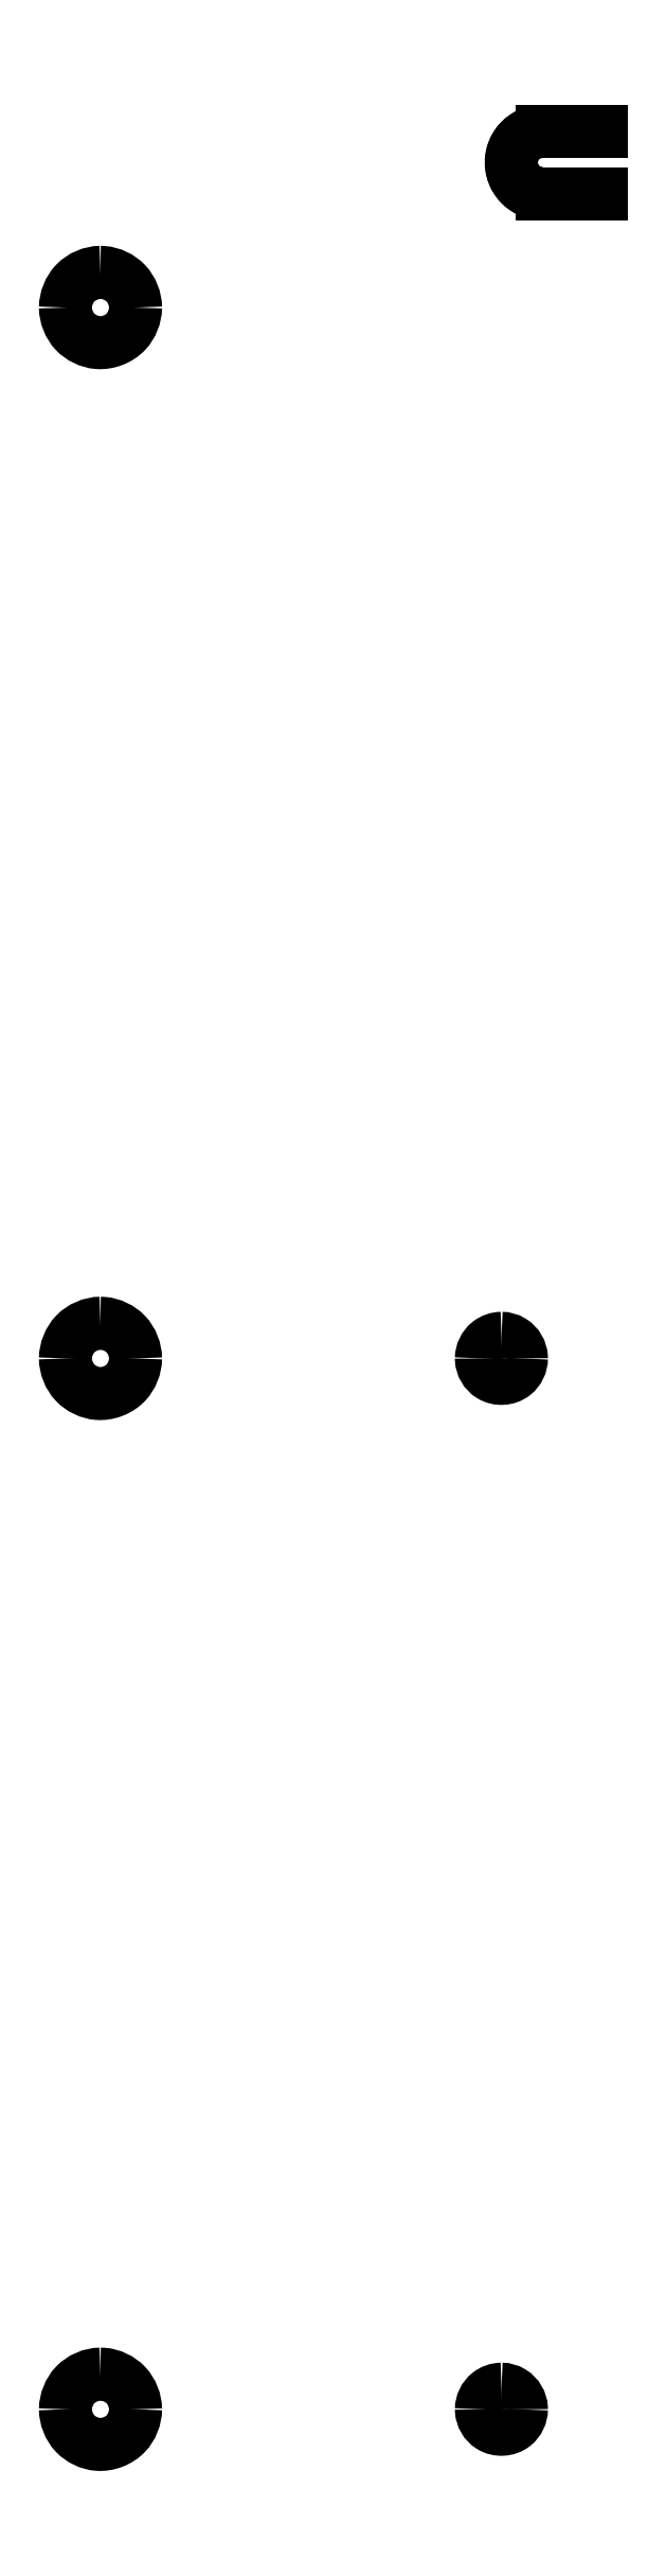
<metadata>
{"format":"dxf","ext":"dxf","renderer":"ezdxf+matplotlib","layout":"modelspace","background":"white","min_lineweight":24,"dpi":150}
</metadata>
<code>
0
SECTION
2
ENTITIES
0
SPLINE
8
0
210
0
220
0
230
1
70
     8
71
     3
72
    11
73
     7
74
     0
42
1e-09
43
0.001
40
0.2638
40
0.2638
40
0.2638
40
0.2638
40
0.3919
40
0.3919
40
0.3919
40
0.5275
40
0.5275
40
0.5275
40
0.5275
10
-26.75
20
-90.3
30
0
10
-26.75
20
-89.87
30
0
10
-26.56
20
-89.4
30
0
10
-26.26
20
-89.09
30
0
10
-25.95
20
-88.76
30
0
10
-25.47
20
-88.55
30
0
10
-25
20
-88.55
30
0
0
SPLINE
8
0
210
0
220
0
230
1
70
     8
71
     3
72
    11
73
     7
74
     0
42
1e-09
43
0.001
40
0.1507
40
0.1507
40
0.1507
40
0.1507
40
0.2381
40
0.2381
40
0.2381
40
0.3014
40
0.3014
40
0.3014
40
0.3014
10
-6
20
-90.3
30
0
10
-6
20
-90.01
30
0
10
-5.853
20
-89.7
30
0
10
-5.615
20
-89.51
30
0
10
-5.443
20
-89.38
30
0
10
-5.221
20
-89.3
30
0
10
-5
20
-89.3
30
0
0
SPLINE
8
0
210
0
220
0
230
1
70
     8
71
     3
72
    11
73
     7
74
     0
42
1e-09
43
0.001
40
0.2638
40
0.2638
40
0.2638
40
0.2638
40
0.3919
40
0.3919
40
0.3919
40
0.5275
40
0.5275
40
0.5275
40
0.5275
10
-26.75
20
-142.7
30
0
10
-26.75
20
-142.2
30
0
10
-26.56
20
-141.8
30
0
10
-26.26
20
-141.4
30
0
10
-25.95
20
-141.1
30
0
10
-25.47
20
-140.9
30
0
10
-25
20
-140.9
30
0
0
SPLINE
8
0
210
0
220
0
230
1
70
     8
71
     3
72
    11
73
     7
74
     0
42
1e-09
43
0.001
40
0.1507
40
0.1507
40
0.1507
40
0.1507
40
0.2381
40
0.2381
40
0.2381
40
0.3014
40
0.3014
40
0.3014
40
0.3014
10
-6
20
-142.7
30
0
10
-6
20
-142.4
30
0
10
-5.853
20
-142.1
30
0
10
-5.615
20
-141.9
30
0
10
-5.443
20
-141.7
30
0
10
-5.221
20
-141.7
30
0
10
-5
20
-141.7
30
0
0
SPLINE
8
0
210
0
220
0
230
1
70
     8
71
     3
72
    11
73
     7
74
     0
42
1e-09
43
0.001
40
0.2638
40
0.2638
40
0.2638
40
0.2638
40
0.3919
40
0.3919
40
0.3919
40
0.5275
40
0.5275
40
0.5275
40
0.5275
10
-26.75
20
-37.94
30
0
10
-26.75
20
-37.51
30
0
10
-26.56
20
-37.04
30
0
10
-26.26
20
-36.73
30
0
10
-25.95
20
-36.4
30
0
10
-25.47
20
-36.19
30
0
10
-25
20
-36.19
30
0
0
SPLINE
8
0
210
0
220
0
230
1
70
     8
71
     3
72
    29
73
    25
74
     0
42
1e-09
43
0.001
40
0.3058
40
0.3058
40
0.3058
40
0.3058
40
0.3555
40
0.3555
40
0.3555
40
0.3986
40
0.3986
40
0.3986
40
0.4356
40
0.4356
40
0.4356
40
0.466
40
0.466
40
0.466
40
0.4912
40
0.4912
40
0.4912
40
0.5124
40
0.5124
40
0.5124
40
0.5296
40
0.5296
40
0.5296
40
0.5462
40
0.5462
40
0.5462
40
0.5462
10
-3
20
-32.26
30
0
10
-3.183
20
-32.26
30
0
10
-3.38
20
-32.22
30
0
10
-3.571
20
-32.14
30
0
10
-3.737
20
-32.07
30
0
10
-3.905
20
-31.96
30
0
10
-4.052
20
-31.81
30
0
10
-4.179
20
-31.68
30
0
10
-4.3
20
-31.5
30
0
10
-4.384
20
-31.3
30
0
10
-4.453
20
-31.13
30
0
10
-4.5
20
-30.92
30
0
10
-4.5
20
-30.7
30
0
10
-4.5
20
-30.52
30
0
10
-4.467
20
-30.31
30
0
10
-4.386
20
-30.11
30
0
10
-4.317
20
-29.94
30
0
10
-4.207
20
-29.76
30
0
10
-4.056
20
-29.61
30
0
10
-3.933
20
-29.49
30
0
10
-3.767
20
-29.37
30
0
10
-3.572
20
-29.28
30
0
10
-3.385
20
-29.21
30
0
10
-3.186
20
-29.17
30
0
10
-3
20
-29.17
30
0
0
SPLINE
8
0
210
0
220
0
230
1
70
     8
71
     3
72
    14
73
    10
74
     0
42
1e-09
43
0.001
40
0.5275
40
0.5275
40
0.5275
40
0.5275
40
0.5405
40
0.5405
40
0.5405
40
0.664
40
0.664
40
0.664
40
0.7913
40
0.7913
40
0.7913
40
0.7913
10
-25
20
-88.55
30
0
10
-24.96
20
-88.55
30
0
10
-24.91
20
-88.55
30
0
10
-24.87
20
-88.55
30
0
10
-24.45
20
-88.58
30
0
10
-24.02
20
-88.79
30
0
10
-23.73
20
-89.09
30
0
10
-23.44
20
-89.4
30
0
10
-23.25
20
-89.87
30
0
10
-23.25
20
-90.3
30
0
0
SPLINE
8
0
210
0
220
0
230
1
70
     8
71
     3
72
    17
73
    13
74
     0
42
1e-09
43
0.001
40
0.7913
40
0.7913
40
0.7913
40
0.7913
40
0.9194
40
0.9194
40
0.9194
40
1.068
40
1.068
40
1.068
40
1.192
40
1.192
40
1.192
40
1.319
40
1.319
40
1.319
40
1.319
10
-23.25
20
-90.3
30
0
10
-23.25
20
-90.73
30
0
10
-23.44
20
-91.2
30
0
10
-23.74
20
-91.51
30
0
10
-24.08
20
-91.87
30
0
10
-24.63
20
-92.08
30
0
10
-25.13
20
-92.04
30
0
10
-25.55
20
-92.01
30
0
10
-25.98
20
-91.8
30
0
10
-26.27
20
-91.5
30
0
10
-26.56
20
-91.19
30
0
10
-26.75
20
-90.72
30
0
10
-26.75
20
-90.3
30
0
0
SPLINE
8
0
210
0
220
0
230
1
70
     8
71
     3
72
    14
73
    10
74
     0
42
1e-09
43
0.001
40
0.3014
40
0.3014
40
0.3014
40
0.3014
40
0.3539
40
0.3539
40
0.3539
40
0.4471
40
0.4471
40
0.4471
40
0.4521
40
0.4521
40
0.4521
40
0.4521
10
-5
20
-89.3
30
0
10
-4.817
20
-89.3
30
0
10
-4.634
20
-89.35
30
0
10
-4.477
20
-89.45
30
0
10
-4.198
20
-89.62
30
0
10
-4.017
20
-89.93
30
0
10
-4.001
20
-90.25
30
0
10
-4
20
-90.26
30
0
10
-4
20
-90.28
30
0
10
-4
20
-90.3
30
0
0
SPLINE
8
0
210
0
220
0
230
1
70
     8
71
     3
72
    17
73
    13
74
     0
42
1e-09
43
0.001
40
0.4521
40
0.4521
40
0.4521
40
0.4521
40
0.5395
40
0.5395
40
0.5395
40
0.6553
40
0.6553
40
0.6553
40
0.7484
40
0.7484
40
0.7484
40
0.7535
40
0.7535
40
0.7535
40
0.7535
10
-4
20
-90.3
30
0
10
-4
20
-90.59
30
0
10
-4.147
20
-90.9
30
0
10
-4.385
20
-91.09
30
0
10
-4.7
20
-91.33
30
0
10
-5.176
20
-91.36
30
0
10
-5.523
20
-91.15
30
0
10
-5.802
20
-90.98
30
0
10
-5.983
20
-90.66
30
0
10
-5.999
20
-90.35
30
0
10
-6
20
-90.33
30
0
10
-6
20
-90.31
30
0
10
-6
20
-90.3
30
0
0
SPLINE
8
0
210
0
220
0
230
1
70
     8
71
     3
72
    14
73
    10
74
     0
42
1e-09
43
0.001
40
0.5275
40
0.5275
40
0.5275
40
0.5275
40
0.5405
40
0.5405
40
0.5405
40
0.664
40
0.664
40
0.664
40
0.7913
40
0.7913
40
0.7913
40
0.7913
10
-25
20
-140.9
30
0
10
-24.96
20
-140.9
30
0
10
-24.91
20
-140.9
30
0
10
-24.87
20
-140.9
30
0
10
-24.45
20
-140.9
30
0
10
-24.02
20
-141.2
30
0
10
-23.73
20
-141.5
30
0
10
-23.44
20
-141.8
30
0
10
-23.25
20
-142.2
30
0
10
-23.25
20
-142.7
30
0
0
SPLINE
8
0
210
0
220
0
230
1
70
     8
71
     3
72
    17
73
    13
74
     0
42
1e-09
43
0.001
40
0.7913
40
0.7913
40
0.7913
40
0.7913
40
0.9194
40
0.9194
40
0.9194
40
1.068
40
1.068
40
1.068
40
1.192
40
1.192
40
1.192
40
1.319
40
1.319
40
1.319
40
1.319
10
-23.25
20
-142.7
30
0
10
-23.25
20
-143.1
30
0
10
-23.44
20
-143.6
30
0
10
-23.74
20
-143.9
30
0
10
-24.08
20
-144.2
30
0
10
-24.63
20
-144.4
30
0
10
-25.13
20
-144.4
30
0
10
-25.55
20
-144.4
30
0
10
-25.98
20
-144.2
30
0
10
-26.27
20
-143.9
30
0
10
-26.56
20
-143.6
30
0
10
-26.75
20
-143.1
30
0
10
-26.75
20
-142.7
30
0
0
SPLINE
8
0
210
0
220
0
230
1
70
     8
71
     3
72
    14
73
    10
74
     0
42
1e-09
43
0.001
40
0.3014
40
0.3014
40
0.3014
40
0.3014
40
0.3539
40
0.3539
40
0.3539
40
0.4471
40
0.4471
40
0.4471
40
0.4521
40
0.4521
40
0.4521
40
0.4521
10
-5
20
-141.7
30
0
10
-4.817
20
-141.7
30
0
10
-4.634
20
-141.7
30
0
10
-4.477
20
-141.8
30
0
10
-4.198
20
-142
30
0
10
-4.017
20
-142.3
30
0
10
-4.001
20
-142.6
30
0
10
-4
20
-142.6
30
0
10
-4
20
-142.6
30
0
10
-4
20
-142.7
30
0
0
SPLINE
8
0
210
0
220
0
230
1
70
     8
71
     3
72
    17
73
    13
74
     0
42
1e-09
43
0.001
40
0.4521
40
0.4521
40
0.4521
40
0.4521
40
0.5395
40
0.5395
40
0.5395
40
0.6553
40
0.6553
40
0.6553
40
0.7484
40
0.7484
40
0.7484
40
0.7535
40
0.7535
40
0.7535
40
0.7535
10
-4
20
-142.7
30
0
10
-4
20
-142.9
30
0
10
-4.147
20
-143.3
30
0
10
-4.385
20
-143.4
30
0
10
-4.7
20
-143.7
30
0
10
-5.176
20
-143.7
30
0
10
-5.523
20
-143.5
30
0
10
-5.802
20
-143.3
30
0
10
-5.983
20
-143
30
0
10
-5.999
20
-142.7
30
0
10
-6
20
-142.7
30
0
10
-6
20
-142.7
30
0
10
-6
20
-142.7
30
0
0
SPLINE
8
0
210
0
220
0
230
1
70
     8
71
     3
72
    14
73
    10
74
     0
42
1e-09
43
0.001
40
0.5275
40
0.5275
40
0.5275
40
0.5275
40
0.5405
40
0.5405
40
0.5405
40
0.664
40
0.664
40
0.664
40
0.7913
40
0.7913
40
0.7913
40
0.7913
10
-25
20
-36.19
30
0
10
-24.96
20
-36.19
30
0
10
-24.91
20
-36.19
30
0
10
-24.87
20
-36.19
30
0
10
-24.45
20
-36.22
30
0
10
-24.02
20
-36.43
30
0
10
-23.73
20
-36.73
30
0
10
-23.44
20
-37.04
30
0
10
-23.25
20
-37.51
30
0
10
-23.25
20
-37.94
30
0
0
SPLINE
8
0
210
0
220
0
230
1
70
     8
71
     3
72
    17
73
    13
74
     0
42
1e-09
43
0.001
40
0.7913
40
0.7913
40
0.7913
40
0.7913
40
0.9194
40
0.9194
40
0.9194
40
1.068
40
1.068
40
1.068
40
1.192
40
1.192
40
1.192
40
1.319
40
1.319
40
1.319
40
1.319
10
-23.25
20
-37.94
30
0
10
-23.25
20
-38.37
30
0
10
-23.44
20
-38.84
30
0
10
-23.74
20
-39.15
30
0
10
-24.08
20
-39.51
30
0
10
-24.63
20
-39.72
30
0
10
-25.13
20
-39.68
30
0
10
-25.55
20
-39.65
30
0
10
-25.98
20
-39.44
30
0
10
-26.27
20
-39.14
30
0
10
-26.56
20
-38.83
30
0
10
-26.75
20
-38.36
30
0
10
-26.75
20
-37.94
30
0
0
LINE
8
0
10
-2.968
20
-29.17
30
0
11
0
21
-29.17
31
0
0
LINE
8
0
10
-2.968
20
-32.26
30
0
11
-5.649e-06
21
-32.26
31
0
0
ARC
8
0
10
-2.968
20
-30.71
30
0
40
1.543
50
90
51
270
0
VIEWPORT
8
0
10
5.25
20
4
30
0
40
11.64
41
8.993
68
     1
69
     1
0
ENDSEC
0
EOF

</code>
